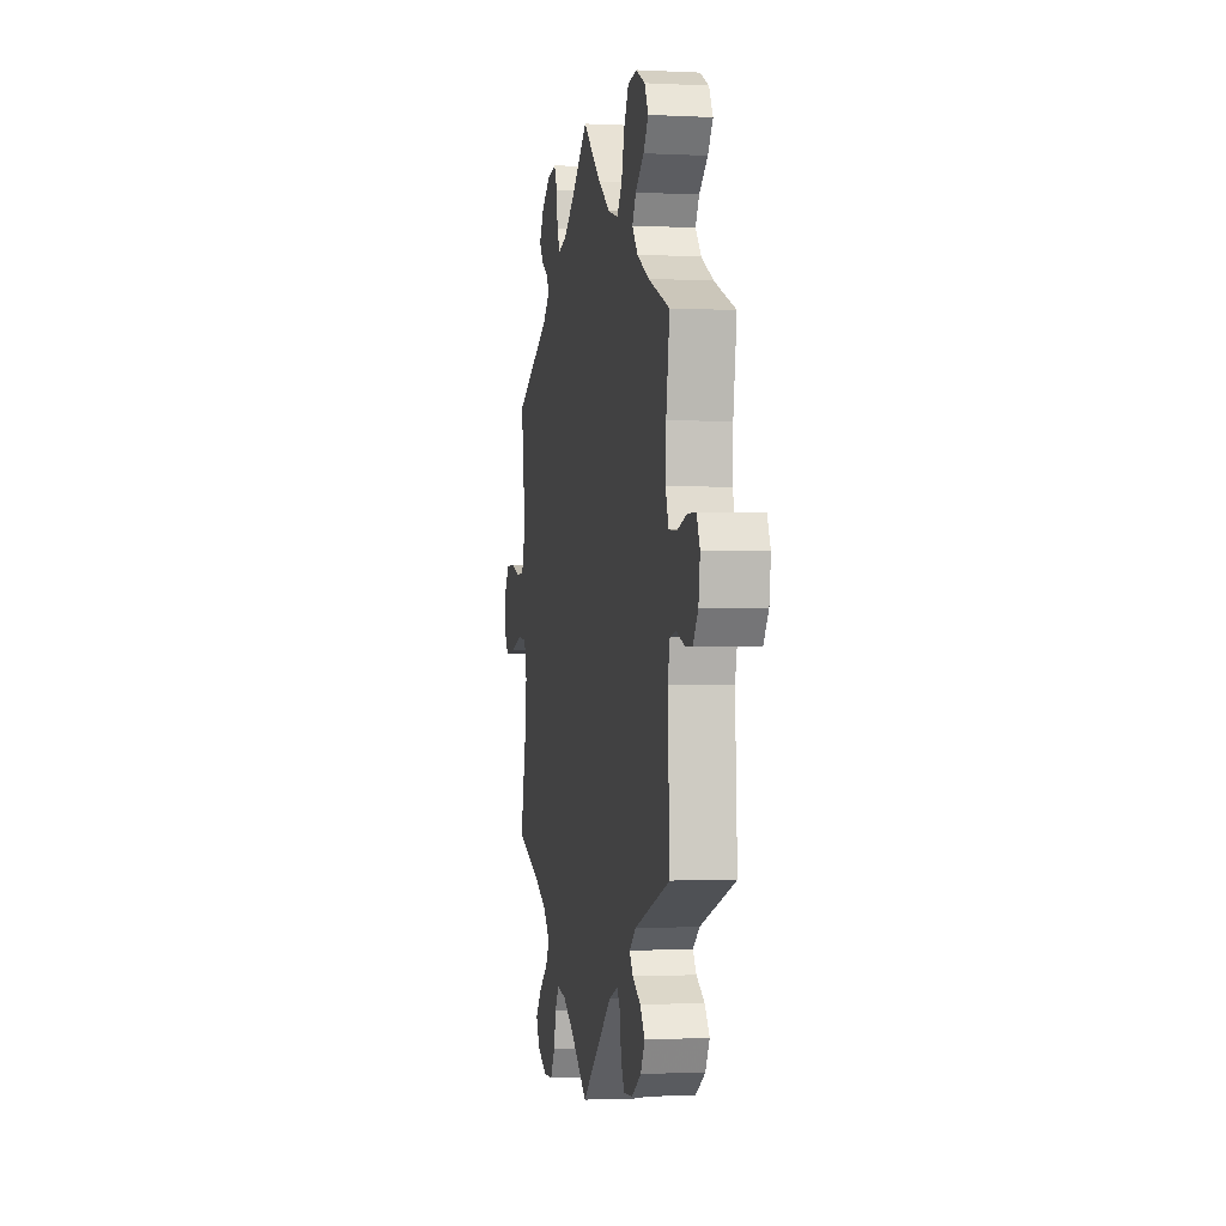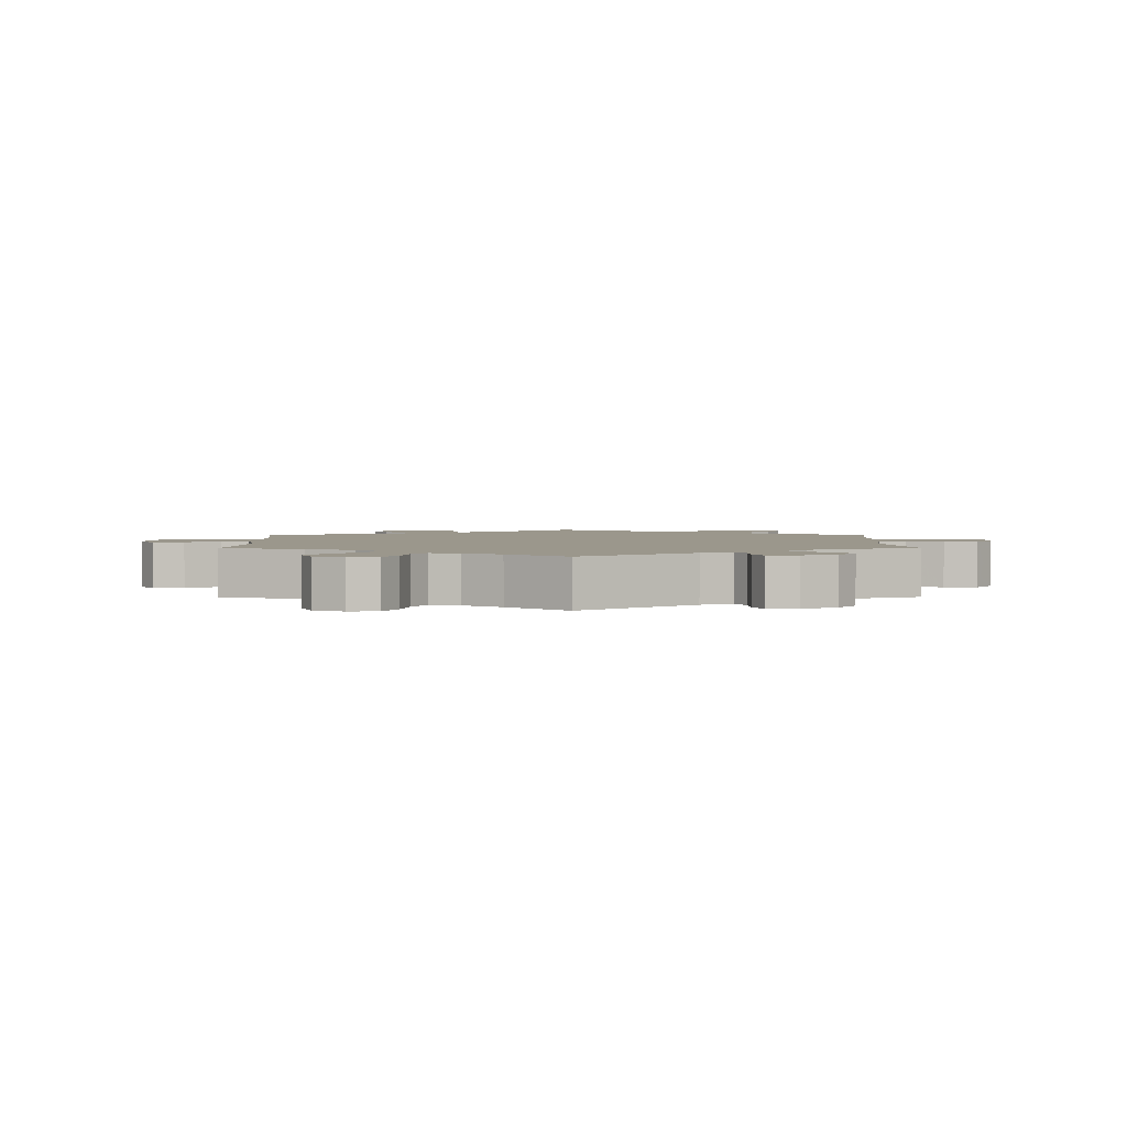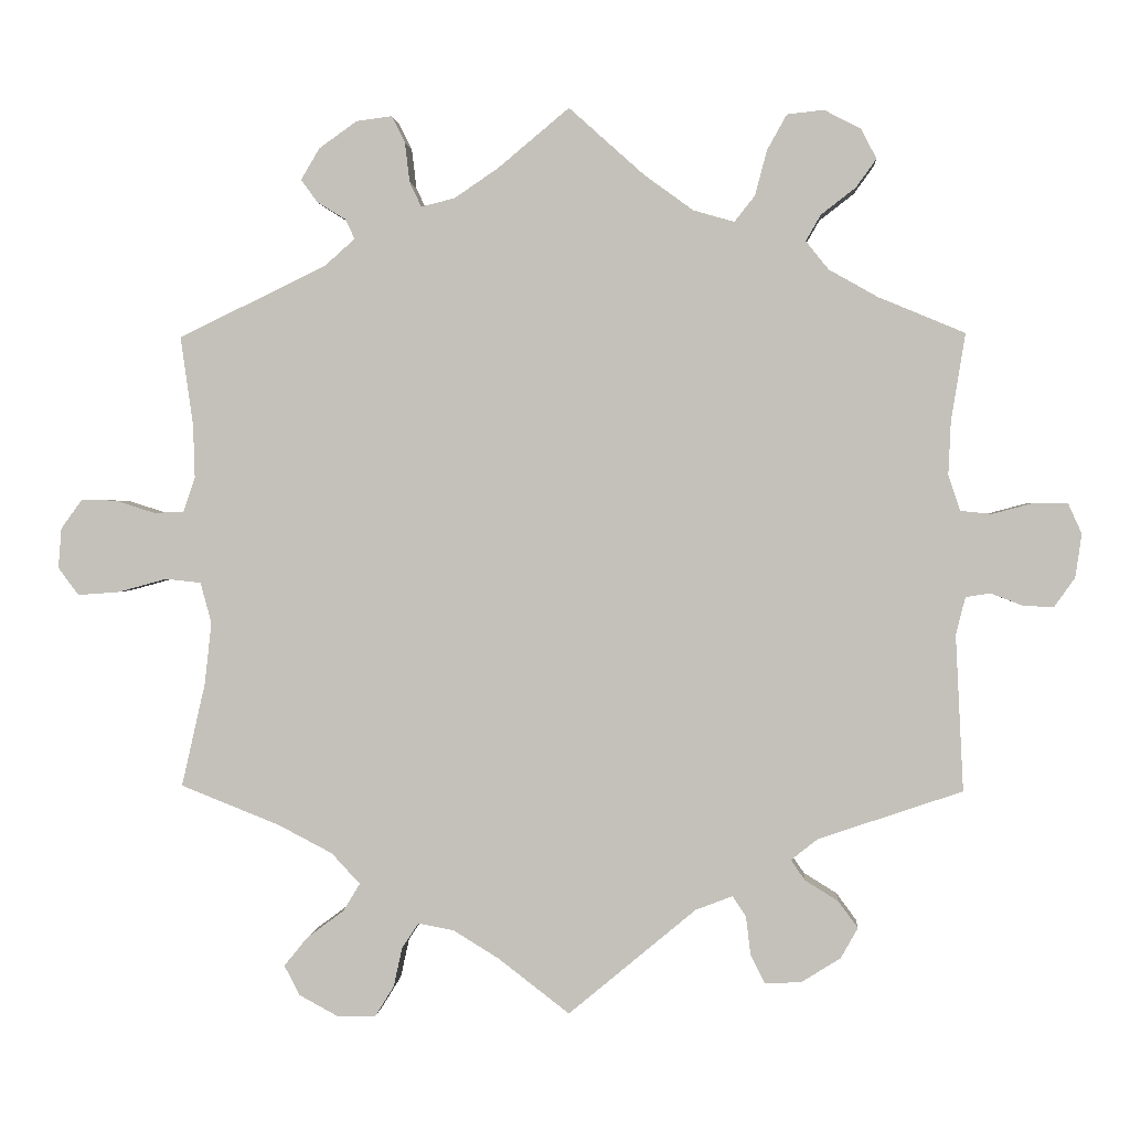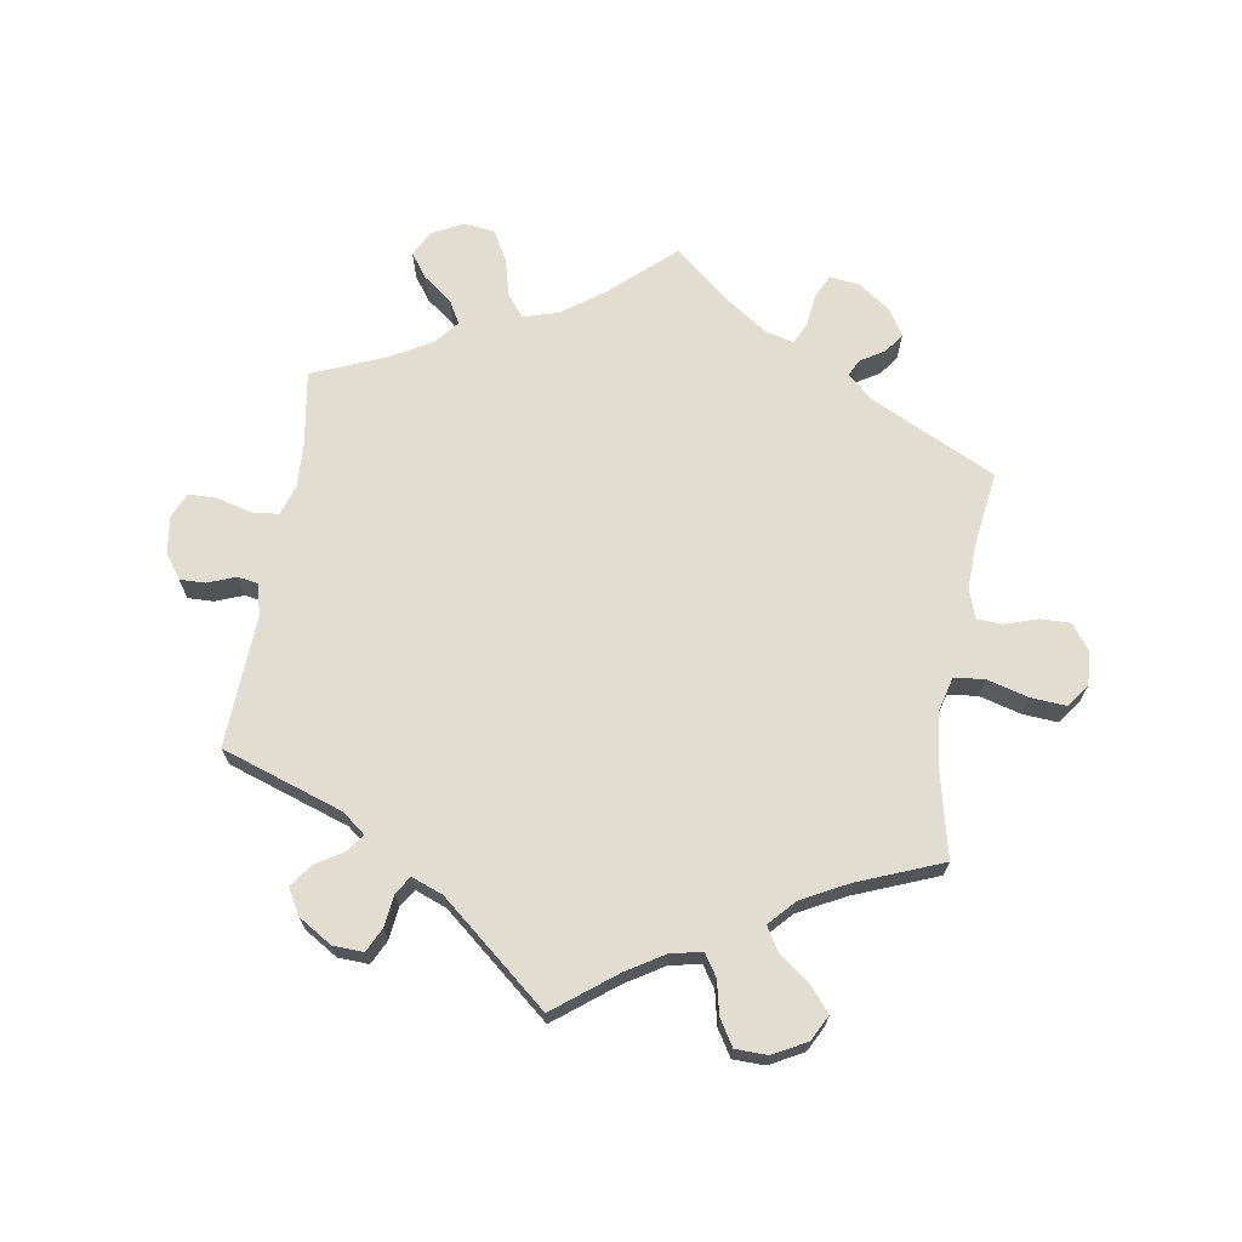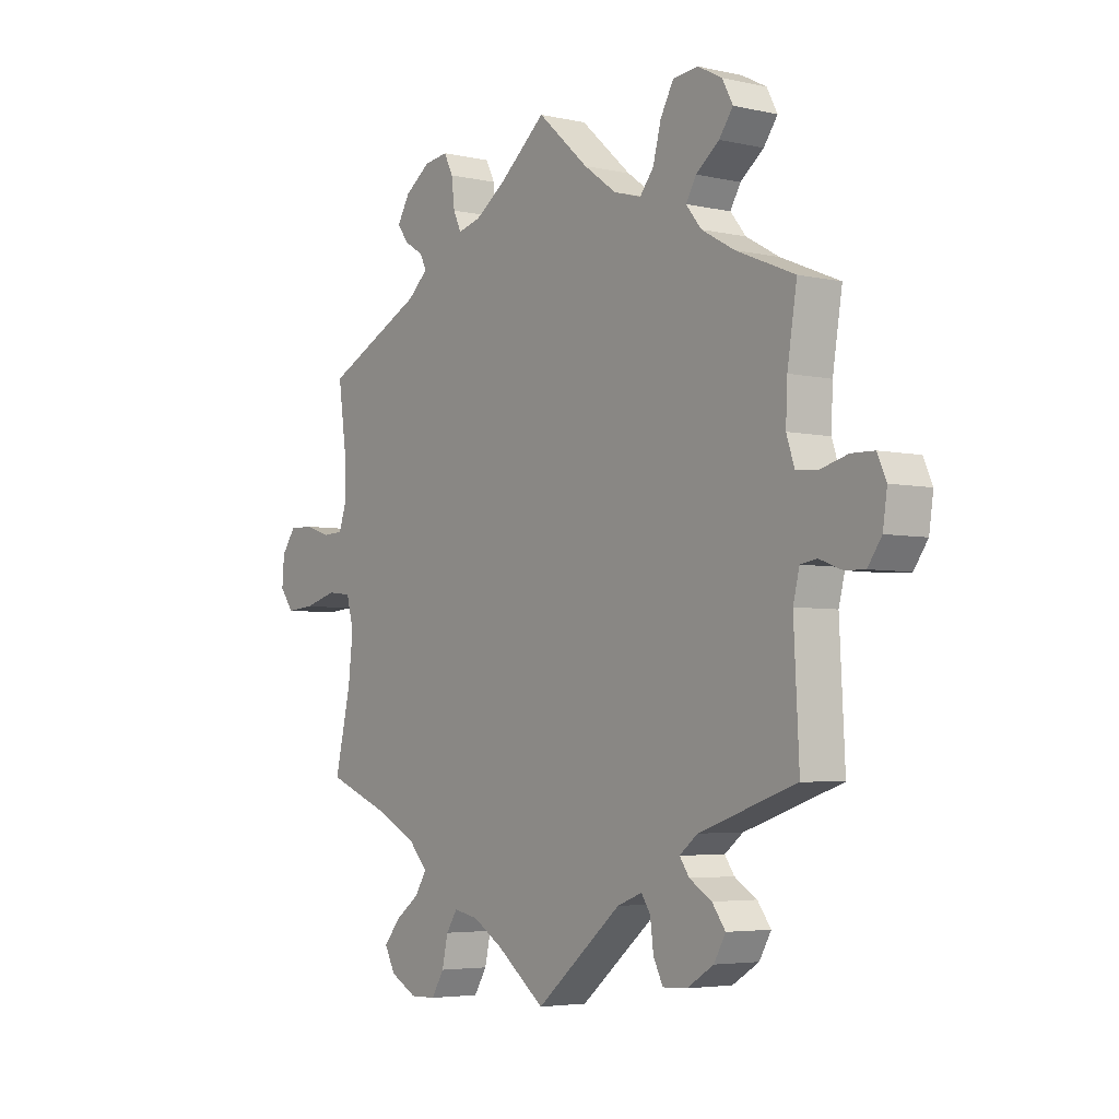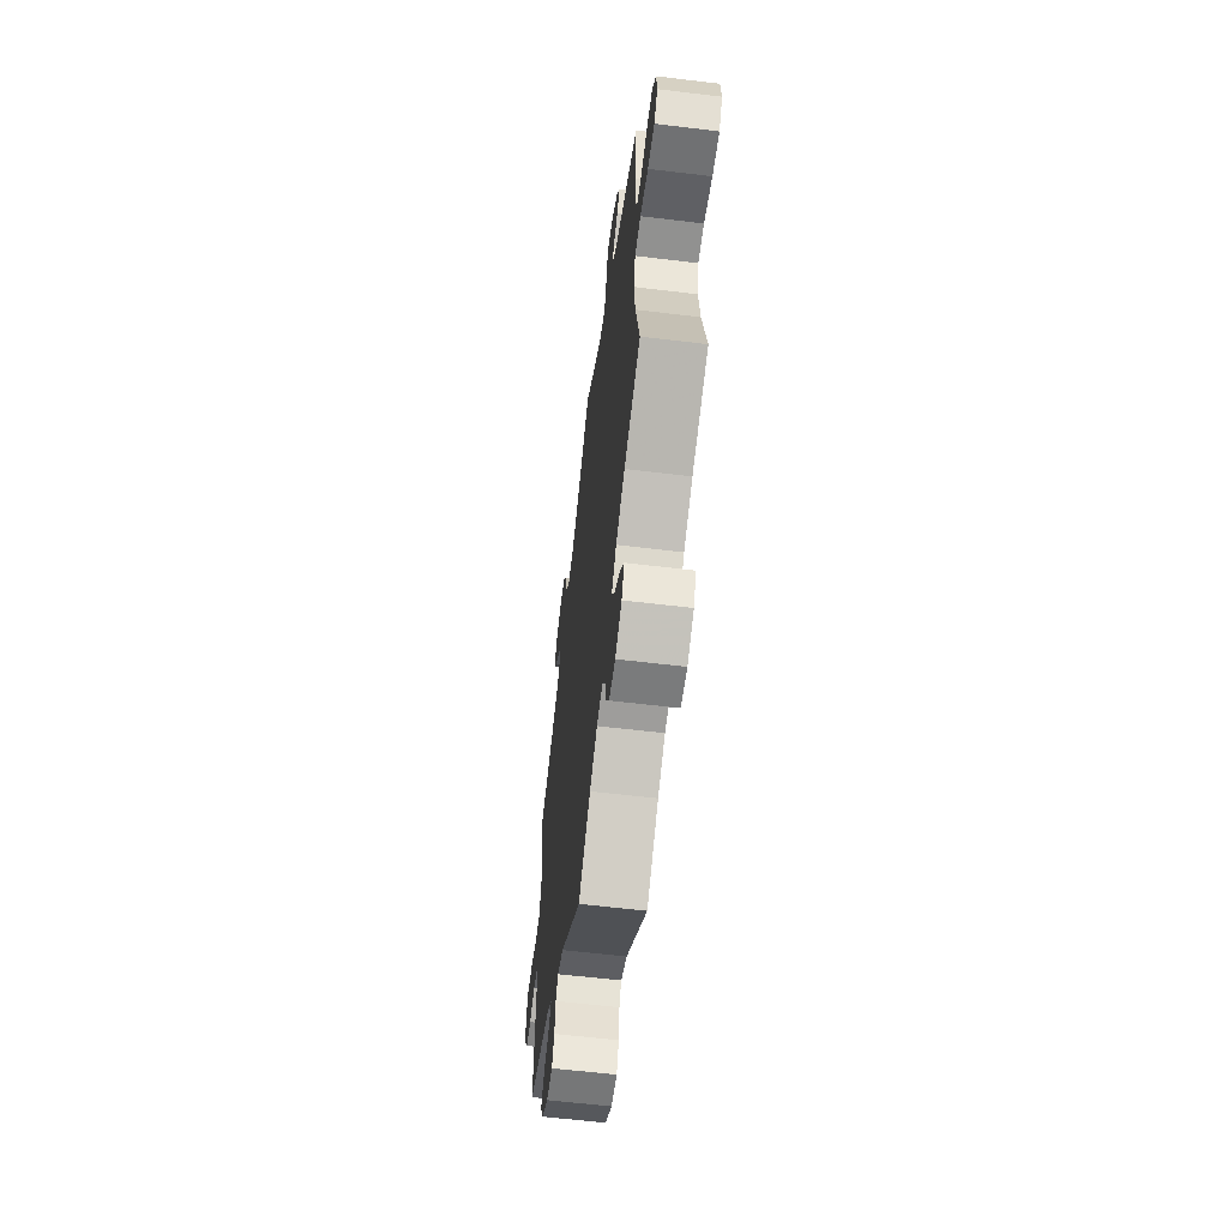
<metadata>
{"format":"obj","ext":"obj","renderer":"f3d","projection":"perspective","resolution":1024,"background":"white","views":[{"elev":-1.7,"azim":79.6,"up":"+Z"},{"elev":2.6,"azim":-60.4,"up":"+Y"},{"elev":1.3,"azim":4.0,"up":"+Z"},{"elev":68.8,"azim":-170.8,"up":"+Y"},{"elev":-4.4,"azim":53.8,"up":"+Z"},{"elev":-59.5,"azim":-97.1,"up":"+Z"}]}
</metadata>
<code>
v -0.313 0.07 0.38
v -0.275 0.07 0.414
v -0.287 0.07 0.439
v -0.323 0.07 0.461
v -0.344 0.07 0.49
v -0.32 0.07 0.53
v -0.272 0.07 0.564
v -0.227 0.07 0.57
v -0.21 0.07 0.536
v -0.204 0.07 0.486
v -0.189 0.07 0.454
v -0.146 0.07 0.465
v -0.09 0.07 0.503
v 0 0.07 0.578
v 0.096 0.07 0.492
v 0.158 0.07 0.447
v 0.21 0.07 0.432
v 0.236 0.07 0.465
v 0.251 0.07 0.522
v 0.276 0.07 0.567
v 0.323 0.07 0.572
v 0.369 0.07 0.548
v 0.389 0.07 0.51
v 0.363 0.07 0.474
v 0.319 0.07 0.44
v 0.3 0.07 0.407
v 0.329 0.07 0.371
v 0.391 0.07 0.336
v 0.501 0.07 0.29
v 0.483 0.07 0.178
v 0.48 0.07 0.111
v 0.495 0.07 0.066
v 0.535 0.07 0.062
v 0.587 0.07 0.076
v 0.63 0.07 0.075
v 0.647 0.07 0.037
v 0.639 0.07 -0.018
v 0.613 0.07 -0.055
v 0.575 0.07 -0.054
v 0.533 0.07 -0.038
v 0.502 0.07 -0.043
v 0.49 0.07 -0.091
v 0.5 0.07 -0.289
v 0.317 0.07 -0.351
v 0.283 0.07 -0.378
v 0.301 0.07 -0.404
v 0.343 0.07 -0.43
v 0.368 0.07 -0.464
v 0.346 0.07 -0.503
v 0.296 0.07 -0.534
v 0.25 0.07 -0.536
v 0.232 0.07 -0.5
v 0.226 0.07 -0.451
v 0.209 0.07 -0.425
v 0.162 0.07 -0.443
v 0 0.07 -0.578
v -0.091 0.07 -0.508
v -0.148 0.07 -0.473
v -0.194 0.07 -0.464
v -0.215 0.07 -0.496
v -0.226 0.07 -0.546
v -0.25 0.07 -0.585
v -0.298 0.07 -0.586
v -0.348 0.07 -0.559
v -0.368 0.07 -0.521
v -0.338 0.07 -0.484
v -0.291 0.07 -0.449
v -0.27 0.07 -0.414
v -0.306 0.07 -0.375
v -0.375 0.07 -0.339
v -0.501 0.07 -0.289
v -0.471 0.07 -0.158
v -0.462 0.07 -0.079
v -0.476 0.07 -0.027
v -0.521 0.07 -0.022
v -0.583 0.07 -0.039
v -0.636 0.07 -0.043
v -0.662 0.07 -0.008
v -0.658 0.07 0.043
v -0.631 0.07 0.08
v -0.586 0.07 0.079
v -0.536 0.07 0.063
v -0.498 0.07 0.065
v -0.483 0.07 0.109
v -0.485 0.07 0.176
v -0.501 0.07 0.289
v -0.313 0 0.38
v -0.275 0 0.414
v -0.287 0 0.439
v -0.323 0 0.461
v -0.344 0 0.49
v -0.32 0 0.53
v -0.272 0 0.564
v -0.227 0 0.57
v -0.21 0 0.536
v -0.204 0 0.486
v -0.189 0 0.454
v -0.146 0 0.465
v -0.09 0 0.503
v 0 0 0.578
v 0.096 0 0.492
v 0.158 0 0.447
v 0.21 0 0.432
v 0.236 0 0.465
v 0.251 0 0.522
v 0.276 0 0.567
v 0.323 0 0.572
v 0.369 0 0.548
v 0.389 0 0.51
v 0.363 0 0.474
v 0.319 0 0.44
v 0.3 0 0.407
v 0.329 0 0.371
v 0.391 0 0.336
v 0.501 0 0.29
v 0.483 0 0.178
v 0.48 0 0.111
v 0.495 0 0.066
v 0.535 0 0.062
v 0.587 0 0.076
v 0.63 0 0.075
v 0.647 0 0.037
v 0.639 0 -0.018
v 0.613 0 -0.055
v 0.575 0 -0.054
v 0.533 0 -0.038
v 0.502 0 -0.043
v 0.49 0 -0.091
v 0.5 0 -0.289
v 0.317 0 -0.351
v 0.283 0 -0.378
v 0.301 0 -0.404
v 0.343 0 -0.43
v 0.368 0 -0.464
v 0.346 0 -0.503
v 0.296 0 -0.534
v 0.25 0 -0.536
v 0.232 0 -0.5
v 0.226 0 -0.451
v 0.209 0 -0.425
v 0.162 0 -0.443
v 0 0 -0.578
v -0.091 0 -0.508
v -0.148 0 -0.473
v -0.194 0 -0.464
v -0.215 0 -0.496
v -0.226 0 -0.546
v -0.25 0 -0.585
v -0.298 0 -0.586
v -0.348 0 -0.559
v -0.368 0 -0.521
v -0.338 0 -0.484
v -0.291 0 -0.449
v -0.27 0 -0.414
v -0.306 0 -0.375
v -0.375 0 -0.339
v -0.501 0 -0.289
v -0.471 0 -0.158
v -0.462 0 -0.079
v -0.476 0 -0.027
v -0.521 0 -0.022
v -0.583 0 -0.039
v -0.636 0 -0.043
v -0.662 0 -0.008
v -0.658 0 0.043
v -0.631 0 0.08
v -0.586 0 0.079
v -0.536 0 0.063
v -0.498 0 0.065
v -0.483 0 0.109
v -0.485 0 0.176
v -0.501 0 0.289
f 85 86 1
f 84 85 1 2
f 83 84 2
f 79 80 81 82
f 79 82 83
f 78 79 83
f 75 76 77 78
f 75 78 83
f 74 75 83 2
f 70 71 72
f 69 70 72 73
f 68 69 73 74
f 64 65 66 67
f 64 67 68
f 63 64 68
f 60 61 62 63
f 59 60 63 68
f 58 59 68 74
f 55 56 57
f 54 55 57 58
f 50 51 52 53
f 50 53 54
f 49 50 54
f 46 47 48 49
f 45 46 49 54
f 44 45 54 58
f 42 43 44 58
f 37 38 39 40
f 37 40 41
f 36 37 41
f 33 34 35 36
f 32 33 36 41
f 31 32 41 42
f 28 29 30
f 27 28 30 31
f 26 27 31 42
f 22 23 24 25
f 22 25 26
f 21 22 26
f 18 19 20 21
f 17 18 21 26
f 13 14 15
f 12 13 15 16
f 11 12 16 17
f 7 8 9 10
f 7 10 11
f 6 7 11
f 3 4 5 6
f 2 3 6 11
f 26 42 58 74
f 17 26 74
f 2 11 17 74
f 87 172 171
f 88 87 171 170
f 88 170 169
f 168 167 166 165
f 169 168 165
f 169 165 164
f 164 163 162 161
f 169 164 161
f 88 169 161 160
f 158 157 156
f 159 158 156 155
f 160 159 155 154
f 153 152 151 150
f 154 153 150
f 154 150 149
f 149 148 147 146
f 154 149 146 145
f 160 154 145 144
f 143 142 141
f 144 143 141 140
f 139 138 137 136
f 140 139 136
f 140 136 135
f 135 134 133 132
f 140 135 132 131
f 144 140 131 130
f 144 130 129 128
f 126 125 124 123
f 127 126 123
f 127 123 122
f 122 121 120 119
f 127 122 119 118
f 128 127 118 117
f 116 115 114
f 117 116 114 113
f 128 117 113 112
f 111 110 109 108
f 112 111 108
f 112 108 107
f 107 106 105 104
f 112 107 104 103
f 101 100 99
f 102 101 99 98
f 103 102 98 97
f 96 95 94 93
f 97 96 93
f 97 93 92
f 92 91 90 89
f 97 92 89 88
f 160 144 128 112
f 160 112 103
f 160 103 97 88
f 1 87 88 2
f 2 88 89 3
f 3 89 90 4
f 4 90 91 5
f 5 91 92 6
f 6 92 93 7
f 7 93 94 8
f 8 94 95 9
f 9 95 96 10
f 10 96 97 11
f 11 97 98 12
f 12 98 99 13
f 13 99 100 14
f 14 100 101 15
f 15 101 102 16
f 16 102 103 17
f 17 103 104 18
f 18 104 105 19
f 19 105 106 20
f 20 106 107 21
f 21 107 108 22
f 22 108 109 23
f 23 109 110 24
f 24 110 111 25
f 25 111 112 26
f 26 112 113 27
f 27 113 114 28
f 28 114 115 29
f 29 115 116 30
f 30 116 117 31
f 31 117 118 32
f 32 118 119 33
f 33 119 120 34
f 34 120 121 35
f 35 121 122 36
f 36 122 123 37
f 37 123 124 38
f 38 124 125 39
f 39 125 126 40
f 40 126 127 41
f 41 127 128 42
f 42 128 129 43
f 43 129 130 44
f 44 130 131 45
f 45 131 132 46
f 46 132 133 47
f 47 133 134 48
f 48 134 135 49
f 49 135 136 50
f 50 136 137 51
f 51 137 138 52
f 52 138 139 53
f 53 139 140 54
f 54 140 141 55
f 55 141 142 56
f 56 142 143 57
f 57 143 144 58
f 58 144 145 59
f 59 145 146 60
f 60 146 147 61
f 61 147 148 62
f 62 148 149 63
f 63 149 150 64
f 64 150 151 65
f 65 151 152 66
f 66 152 153 67
f 67 153 154 68
f 68 154 155 69
f 69 155 156 70
f 70 156 157 71
f 71 157 158 72
f 72 158 159 73
f 73 159 160 74
f 74 160 161 75
f 75 161 162 76
f 76 162 163 77
f 77 163 164 78
f 78 164 165 79
f 79 165 166 80
f 80 166 167 81
f 81 167 168 82
f 82 168 169 83
f 83 169 170 84
f 84 170 171 85
f 85 171 172 86
f 86 172 87 1

</code>
